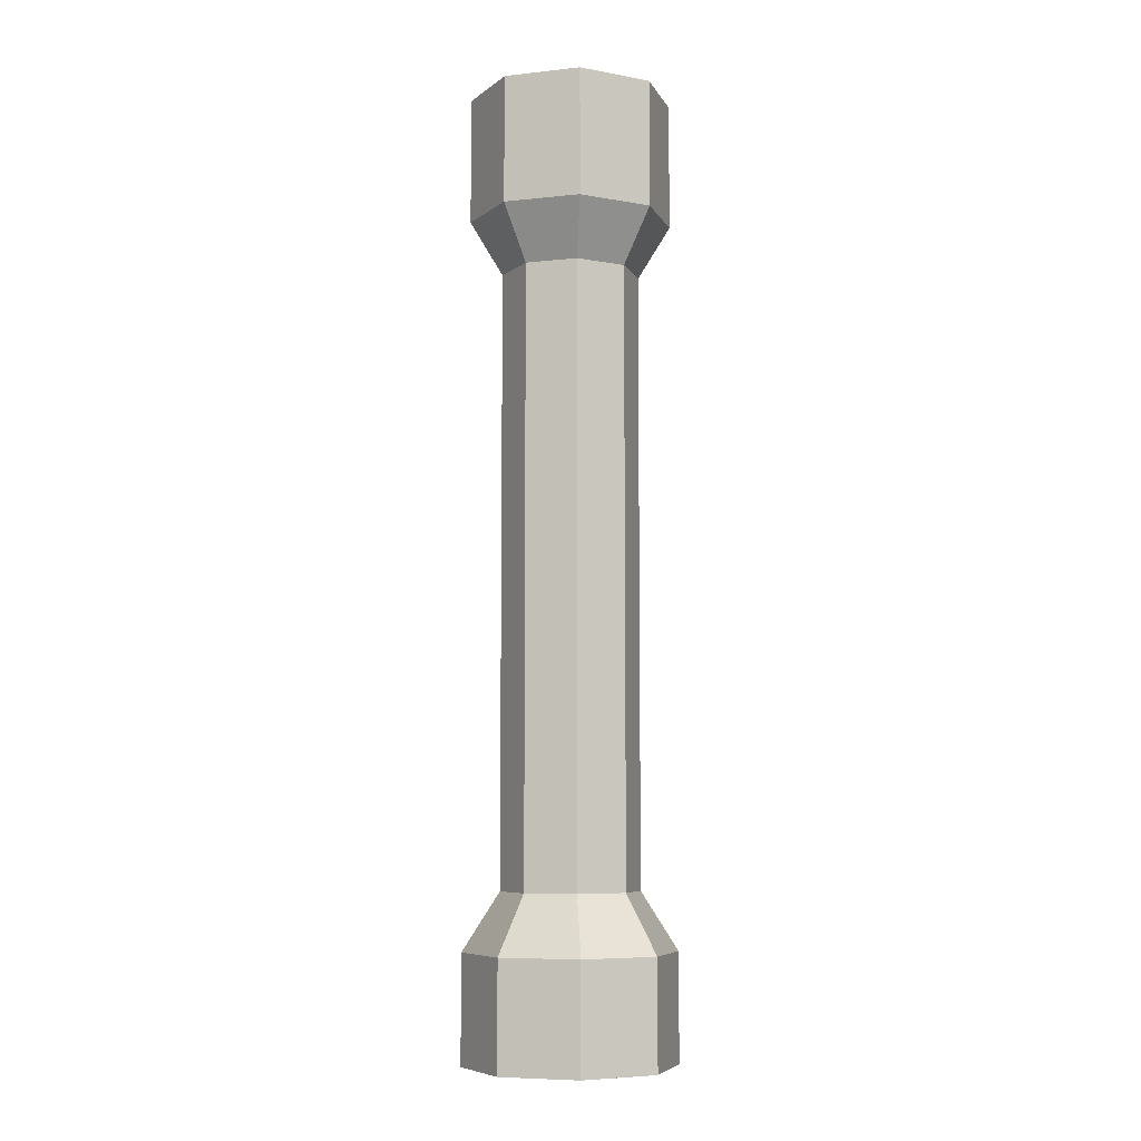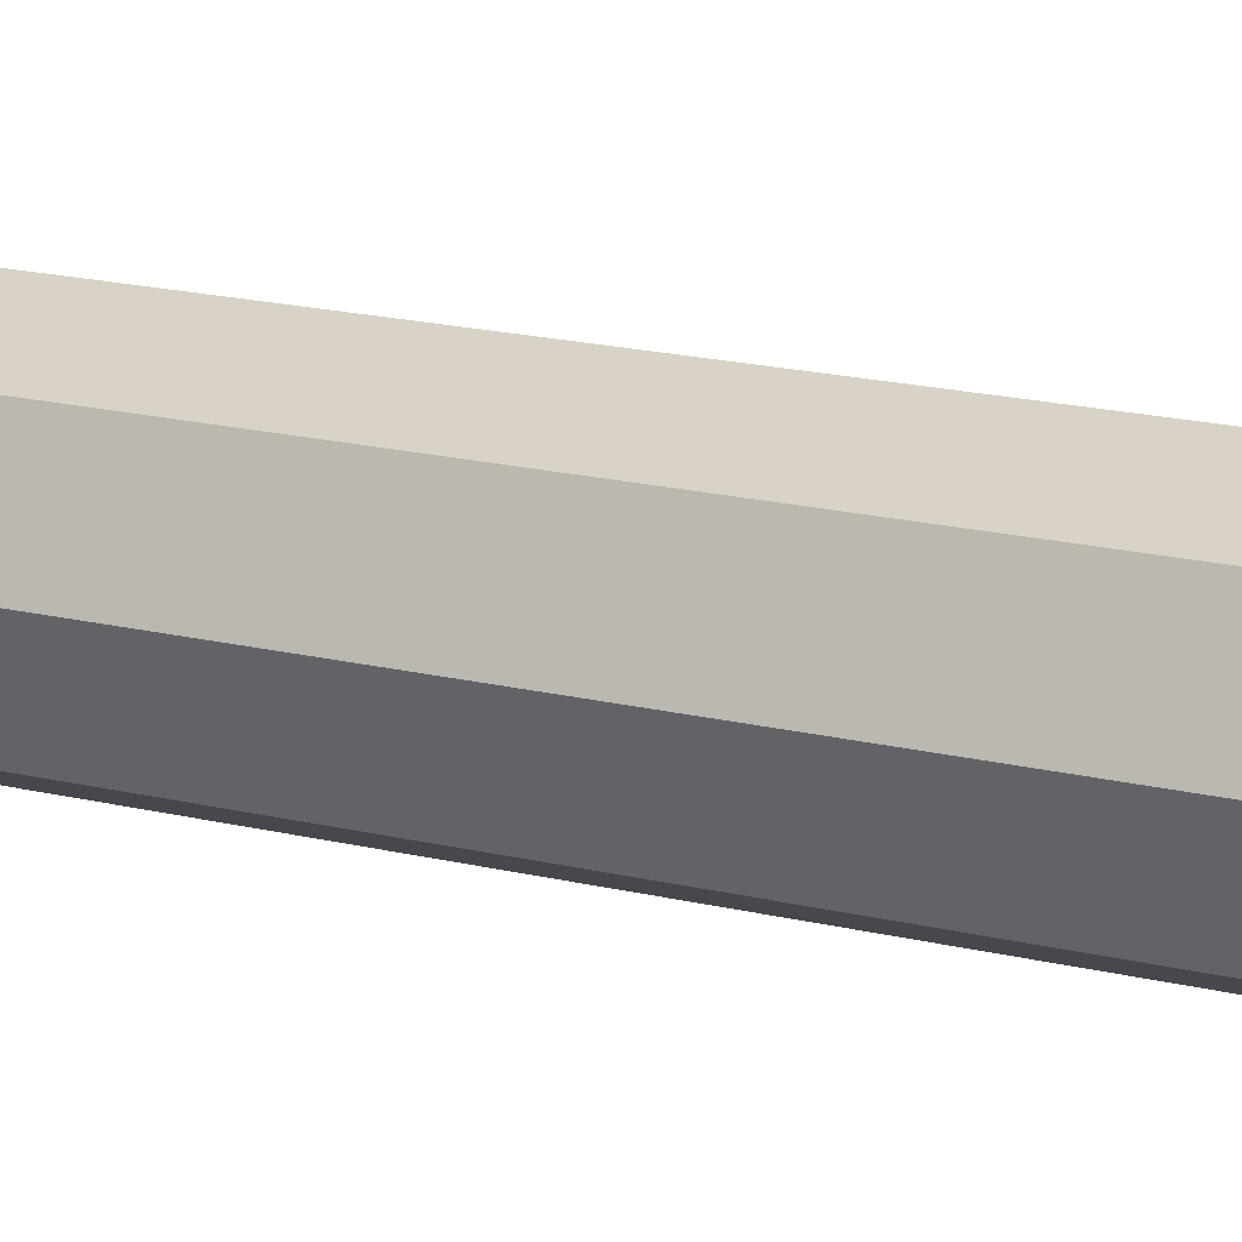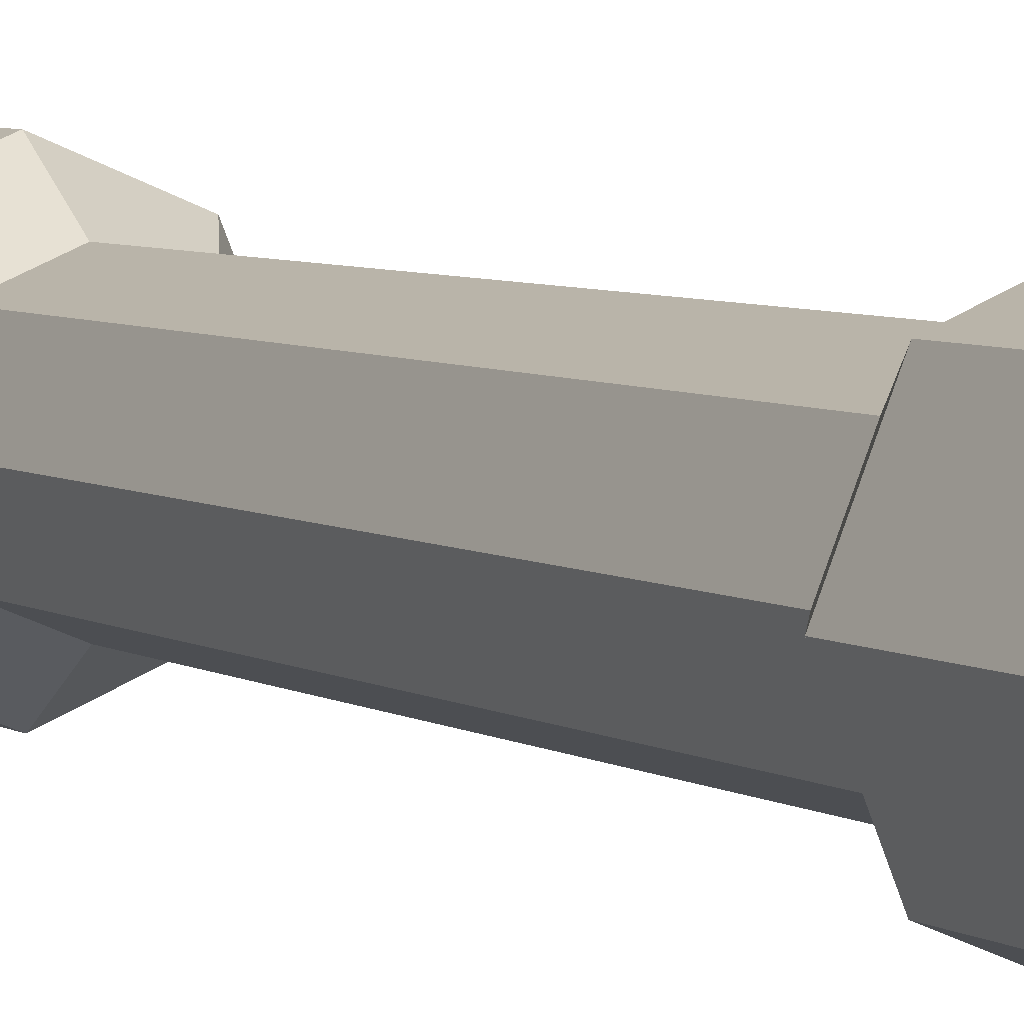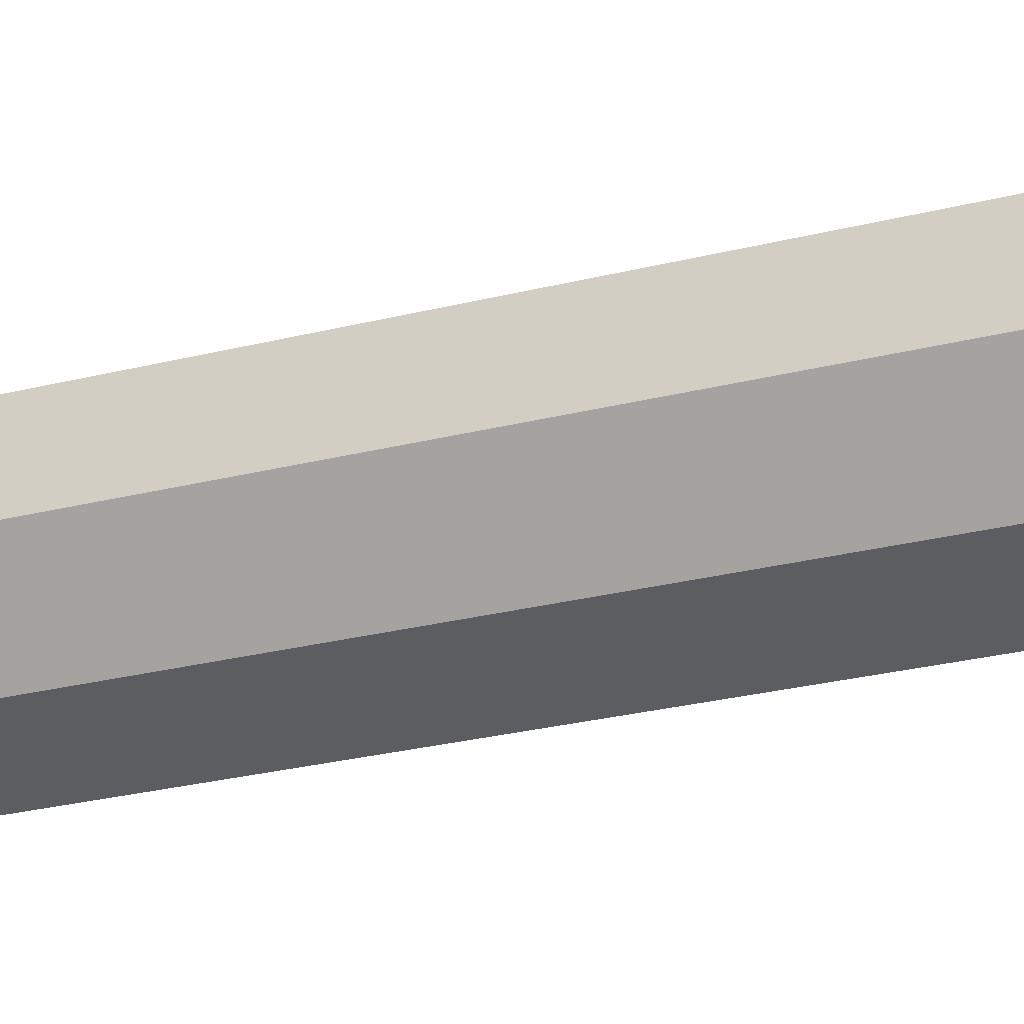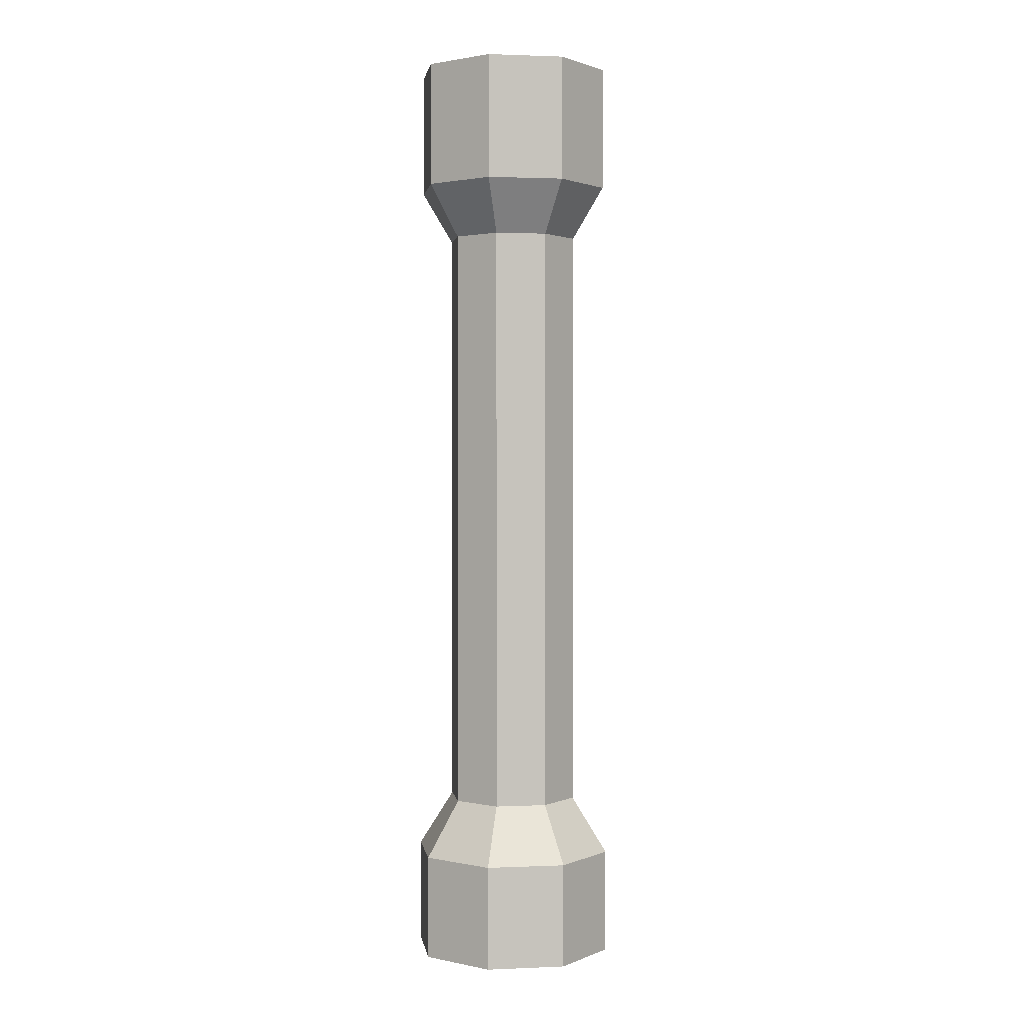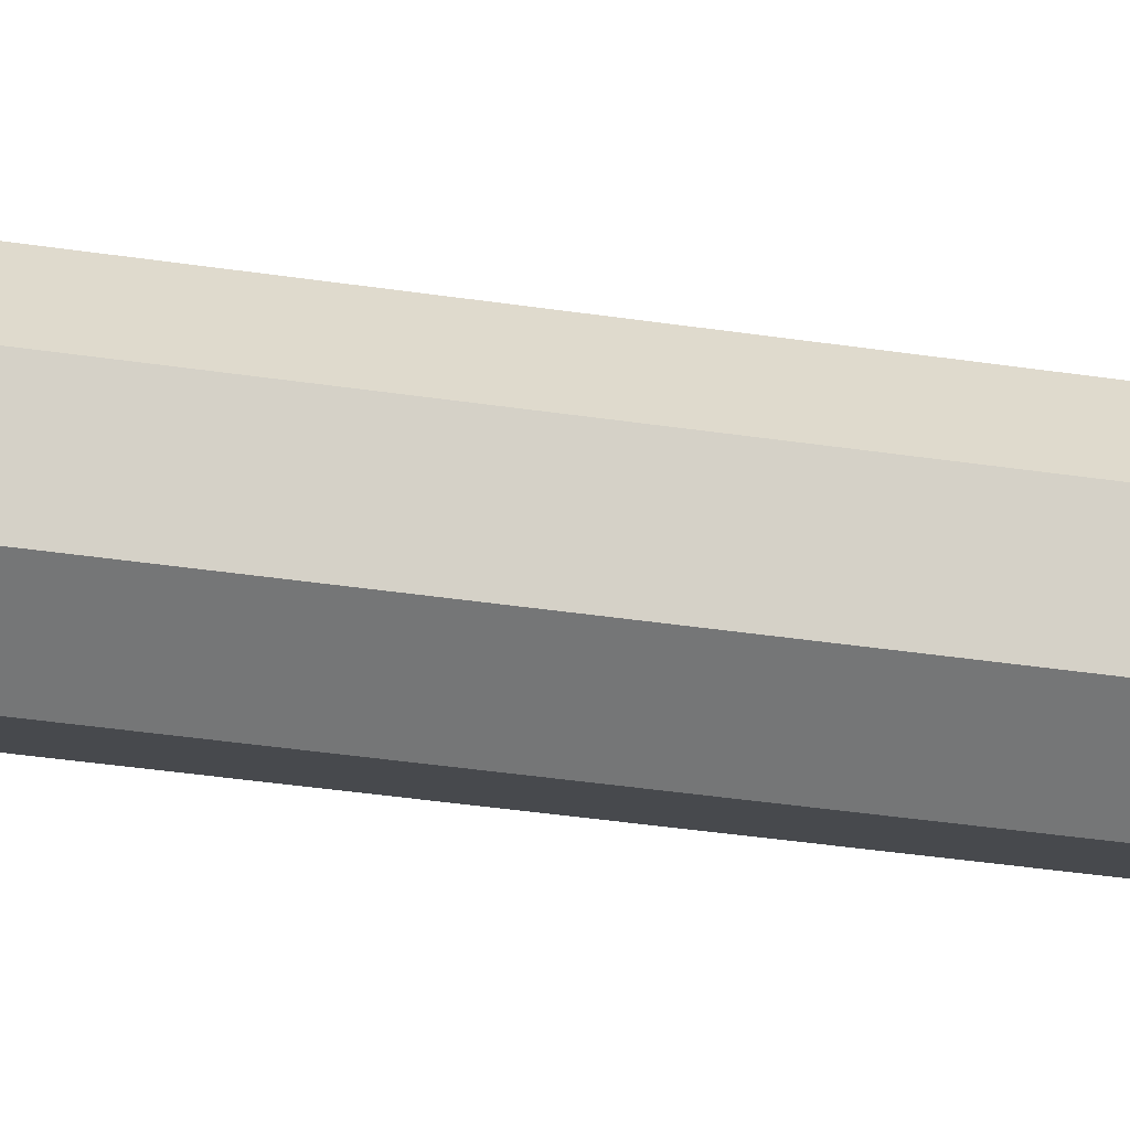
<metadata>
{"format":"obj","ext":"obj","renderer":"f3d","projection":"perspective","resolution":1024,"background":"white","views":[{"elev":-7.1,"azim":-50.2,"up":"+Y"},{"elev":14.1,"azim":-58.6,"up":"+Z"},{"elev":4.8,"azim":152.8,"up":"+Z"},{"elev":-18.5,"azim":-60.6,"up":"+Z"},{"elev":1.6,"azim":-31.1,"up":"+Y"},{"elev":-34.3,"azim":-101.8,"up":"+Z"}]}
</metadata>
<code>
o Cylinder
v -0 -0.005051 -0.08188
v -0 0.07864 -0.08188
v 0.0579 -0.005051 -0.0579
v 0.0579 0.07864 -0.0579
v 0.08188 -0.005051 0
v 0.08188 0.07864 0
v 0.0579 -0.005051 0.0579
v 0.0579 0.07864 0.0579
v -0 -0.005051 0.08188
v -0 0.07864 0.08188
v -0.0579 -0.005051 0.0579
v -0.0579 0.07864 0.0579
v -0.08188 -0.005051 -0
v -0.08188 0.07864 -0
v -0.0579 -0.005051 -0.0579
v -0.0579 0.07864 -0.0579
v 0.03769 0.1235 -0.03769
v -0 0.1235 -0.0533
v 0.0533 0.1235 0
v 0.03769 0.1235 0.03769
v -0 0.1235 0.0533
v -0.03769 0.1235 0.03769
v -0.0533 0.1235 -0
v -0.03769 0.1235 -0.03769
v 0.03769 0.5986 -0.03769
v -0 0.5986 -0.0533
v 0.0533 0.5986 0
v 0.03769 0.5986 0.03769
v -0 0.5986 0.0533
v -0.03769 0.5986 0.03769
v -0.0533 0.5986 -0
v -0.03769 0.5986 -0.03769
v 0.05549 0.6404 -0.05549
v -0 0.6404 -0.07848
v 0.07848 0.6404 0
v 0.05549 0.6404 0.05549
v -0 0.6404 0.07848
v -0.05549 0.6404 0.05549
v -0.07848 0.6404 -0
v -0.05549 0.6404 -0.05549
v 0.05549 0.7391 -0.05549
v 0 0.7391 -0.07848
v 0.07848 0.7391 0
v 0.05549 0.7391 0.05549
v -0 0.7391 0.07848
v -0.05549 0.7391 0.05549
v -0.07848 0.7391 -0
v -0.05549 0.7391 -0.05549
f 1 2 4 3
f 3 4 6 5
f 5 6 8 7
f 7 8 10 9
f 9 10 12 11
f 11 12 14 13
f 10 8 20 21
f 13 14 16 15
f 15 16 2 1
f 1 3 5 7 9 11 13 15
f 17 18 26 25
f 16 14 23 24
f 6 4 17 19
f 12 10 21 22
f 2 16 24 18
f 4 2 18 17
f 8 6 19 20
f 14 12 22 23
f 32 31 39 40
f 18 24 32 26
f 23 22 30 31
f 21 20 28 29
f 19 17 25 27
f 24 23 31 32
f 22 21 29 30
f 20 19 27 28
f 35 33 41 43
f 30 29 37 38
f 28 27 35 36
f 25 26 34 33
f 26 32 40 34
f 31 30 38 39
f 29 28 36 37
f 27 25 33 35
f 41 42 48 47 46 45 44 43
f 40 39 47 48
f 38 37 45 46
f 36 35 43 44
f 33 34 42 41
f 34 40 48 42
f 39 38 46 47
f 37 36 44 45

</code>
